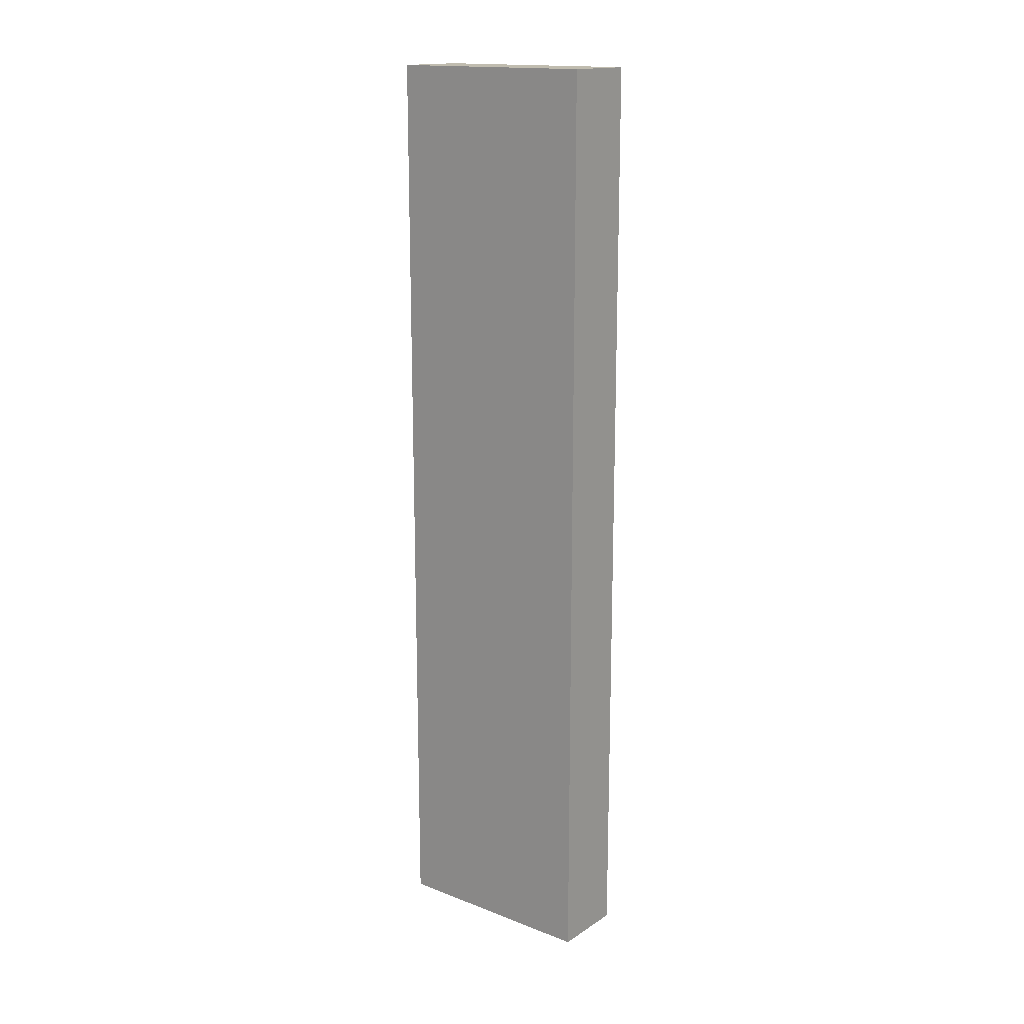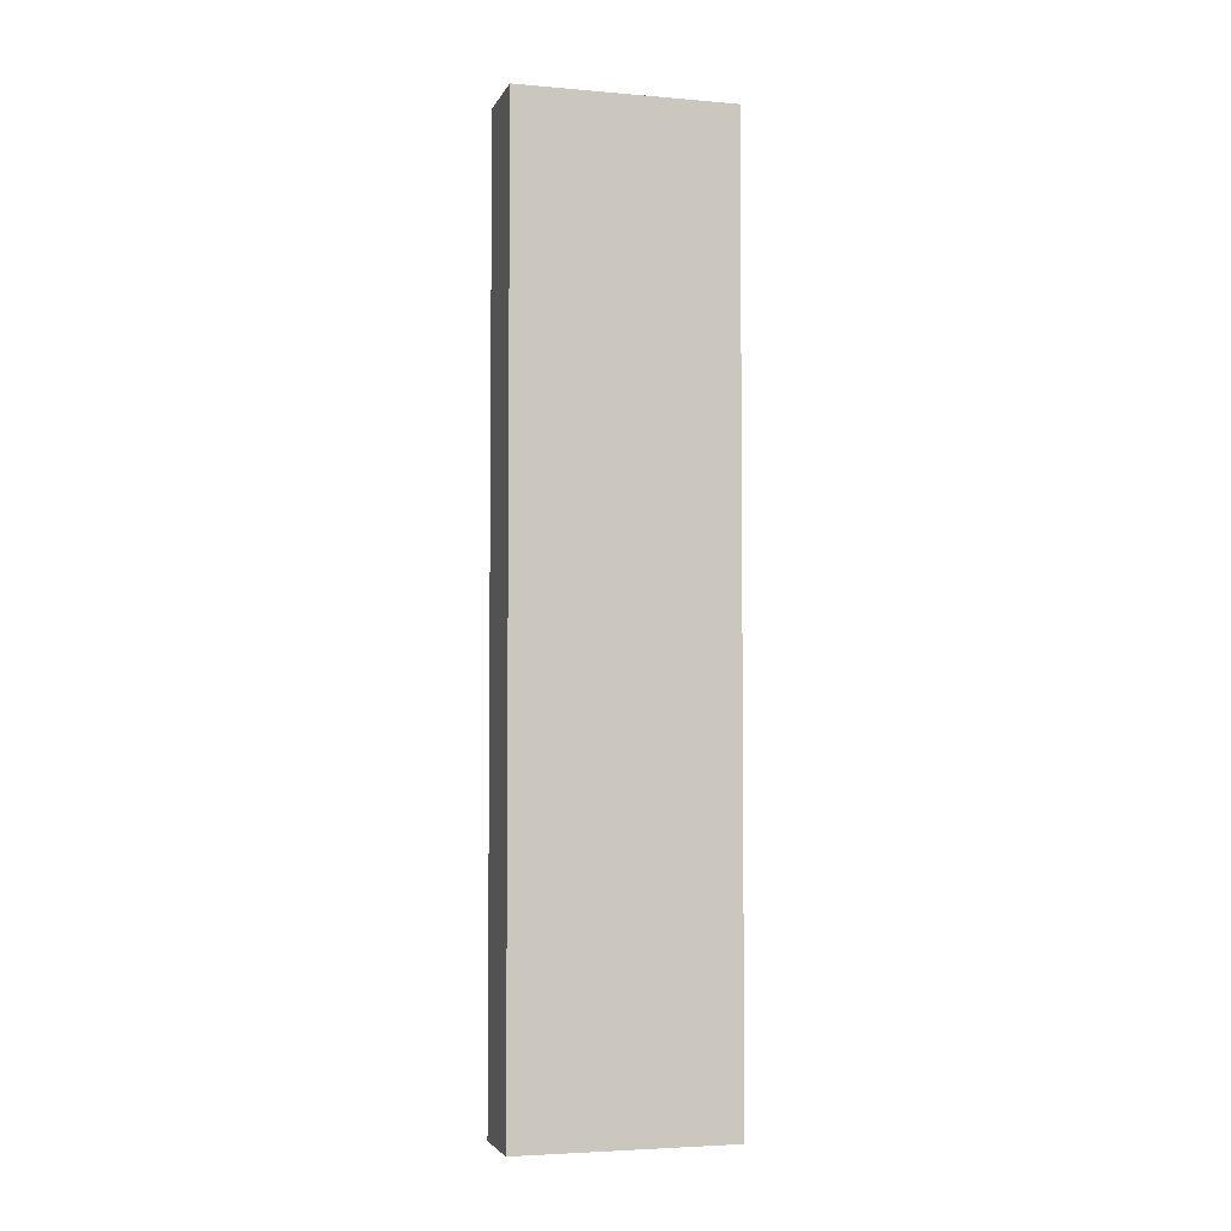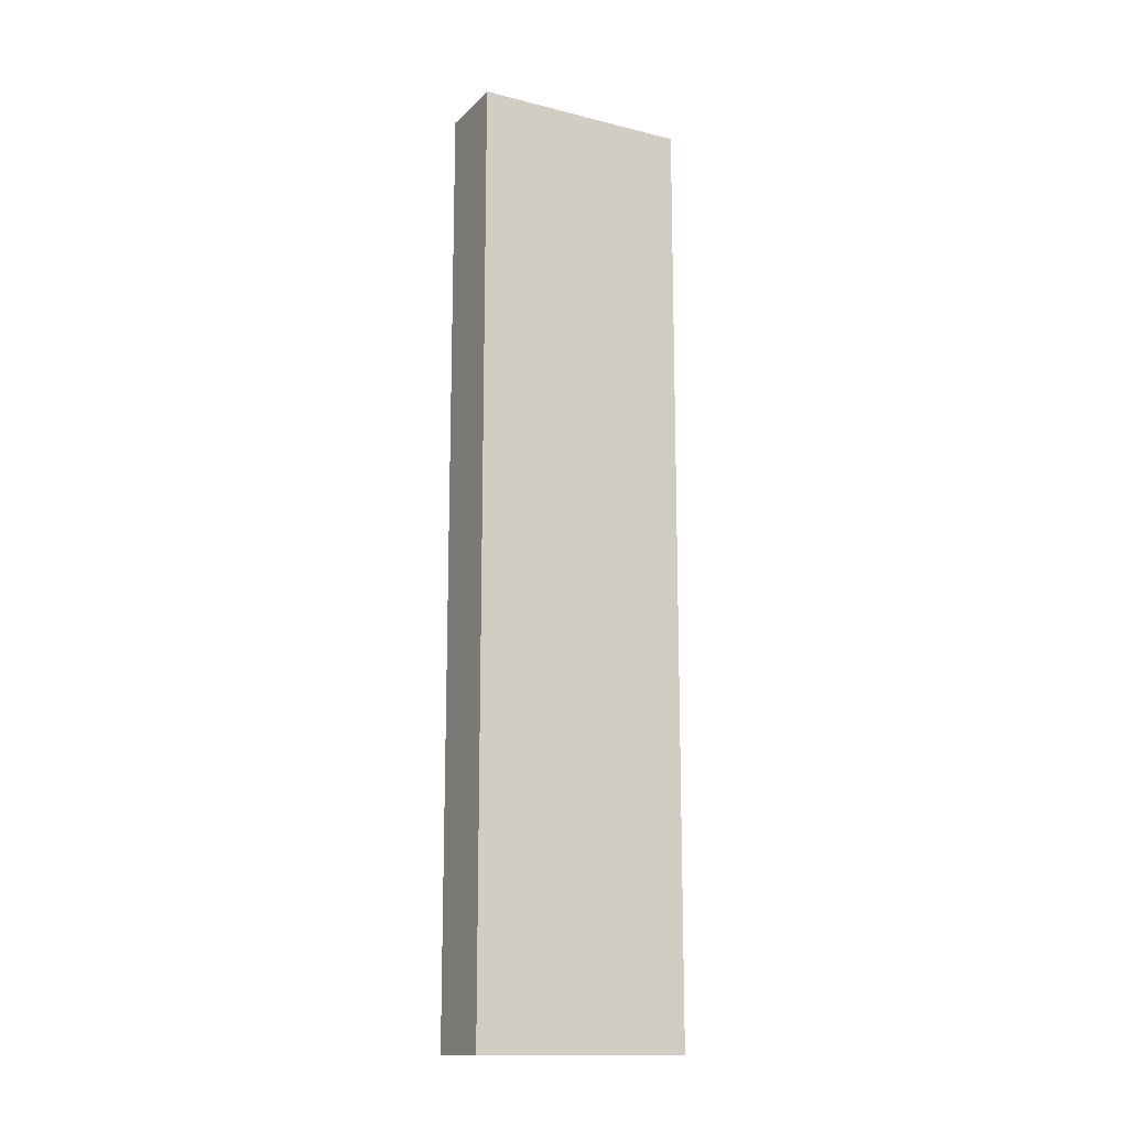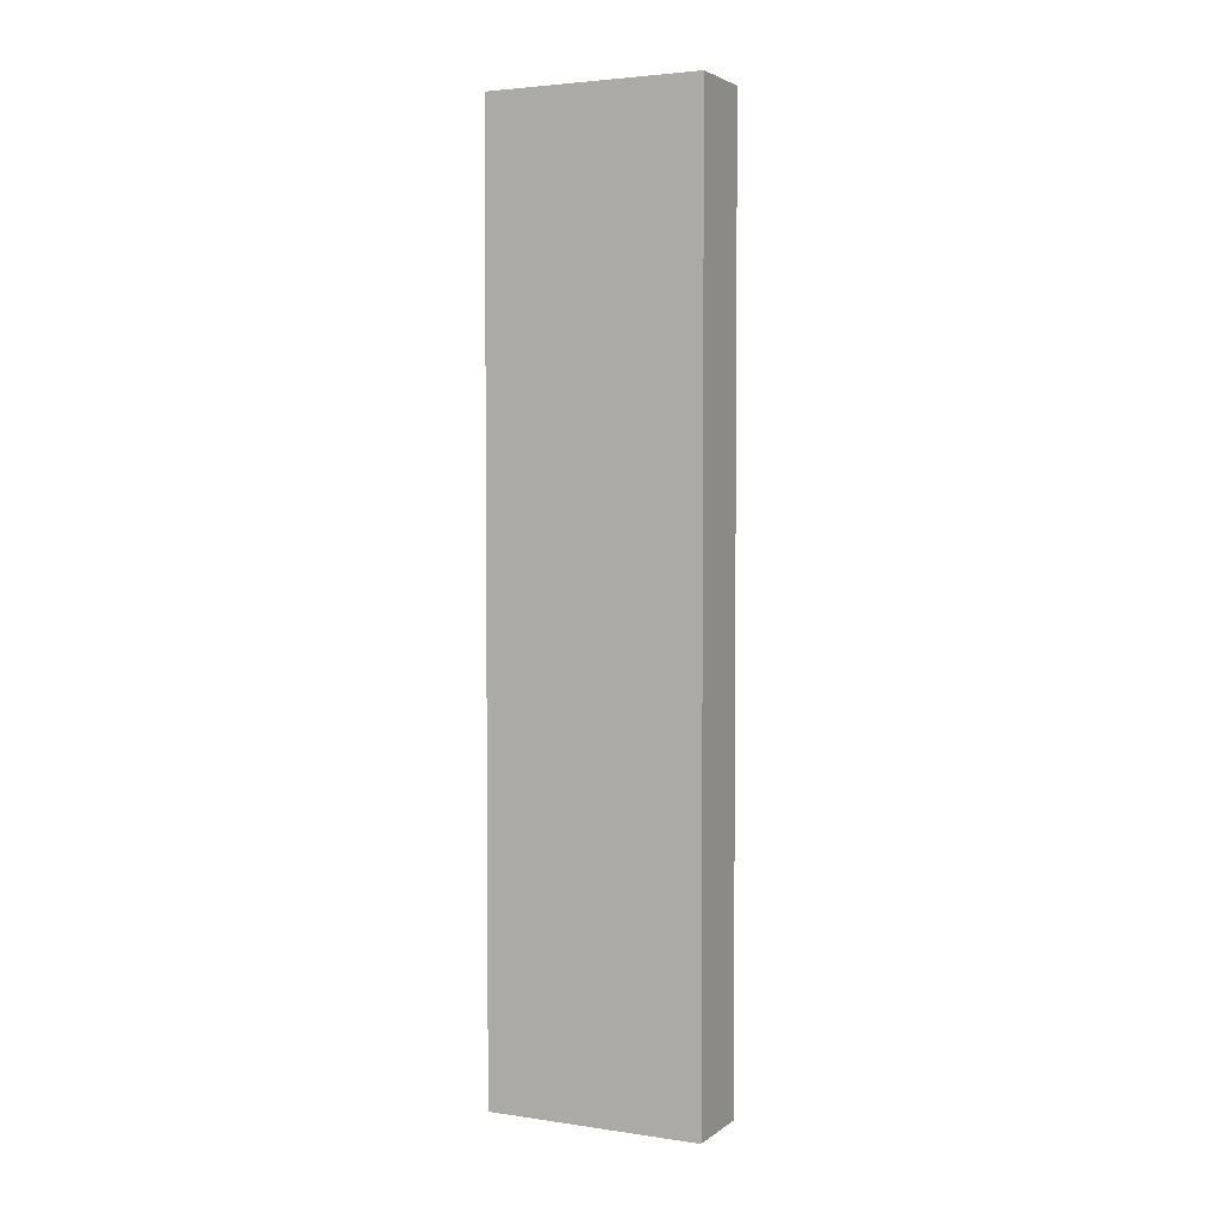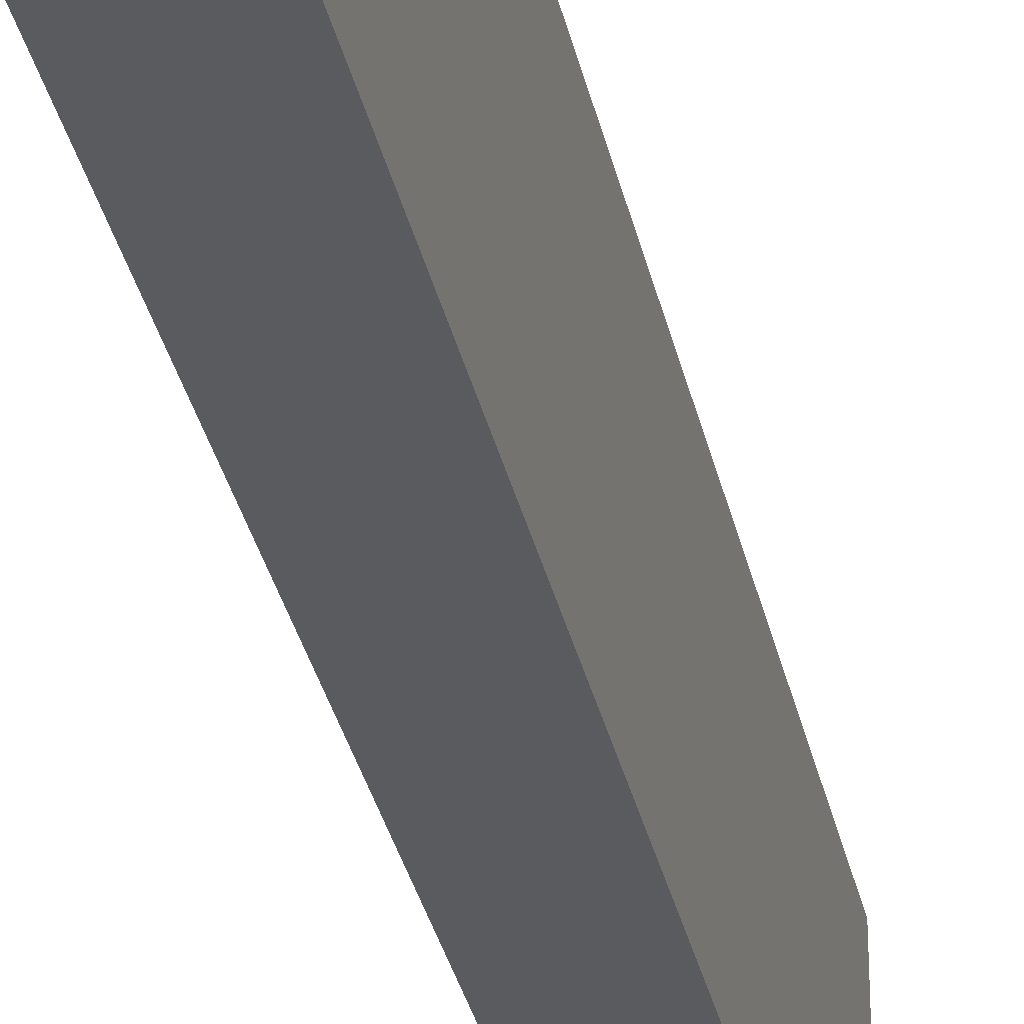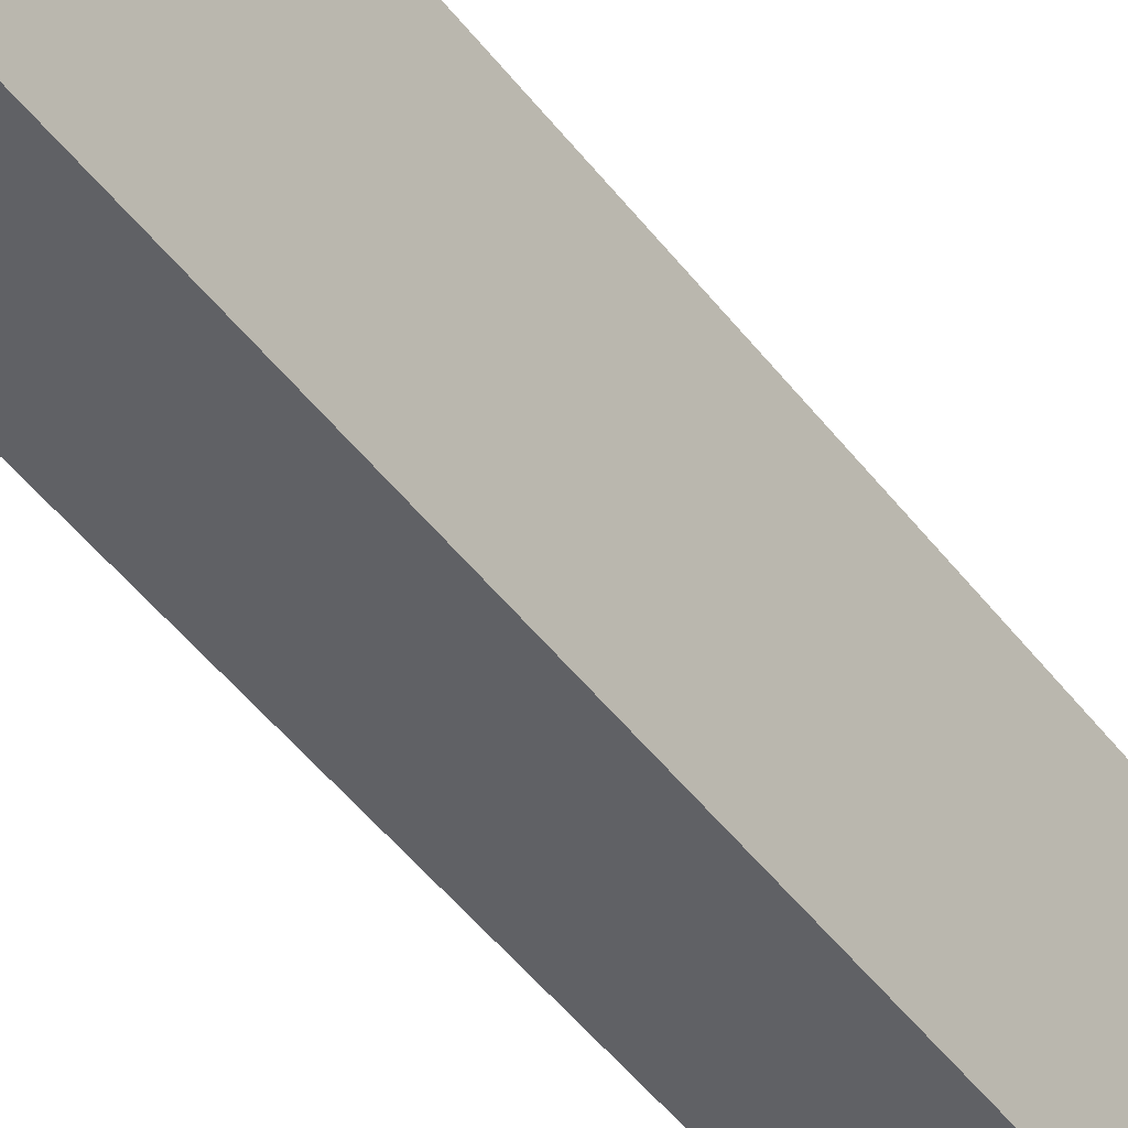
<metadata>
{"format":"obj","ext":"obj","renderer":"f3d","projection":"perspective","resolution":1024,"background":"white","views":[{"elev":16.3,"azim":128.0,"up":"+Z"},{"elev":-4.0,"azim":-105.7,"up":"+Z"},{"elev":-14.6,"azim":-118.2,"up":"+Z"},{"elev":3.4,"azim":-64.1,"up":"+Z"},{"elev":-32.8,"azim":12.0,"up":"+Y"},{"elev":-47.2,"azim":35.1,"up":"+Y"}]}
</metadata>
<code>
o muur_Cube
v -0.4 0 5
v -0.4 2.302 5
v -0.4 0 -5
v -0.4 2.302 -5
v 0.4 0 5
v 0.4 2.302 5
v 0.4 0 -5
v 0.4 2.302 -5
v -0.4 2.171 5
v -0.4 2.171 -5
v 0.4 2.171 -5
v 0.4 2.171 5
v -0.4 0.1396 -5
v 0.4 0.1396 -5
v 0.4 0.1396 5
v -0.4 0.1396 5
f 9 2 4 10
f 10 4 8 11
f 11 8 6 12
f 12 6 2 9
f 3 7 5 1
f 8 4 2 6
f 15 12 9 16
f 14 11 12 15
f 13 10 11 14
f 16 9 10 13
f 1 16 13 3
f 3 13 14 7
f 7 14 15 5
f 5 15 16 1

</code>
